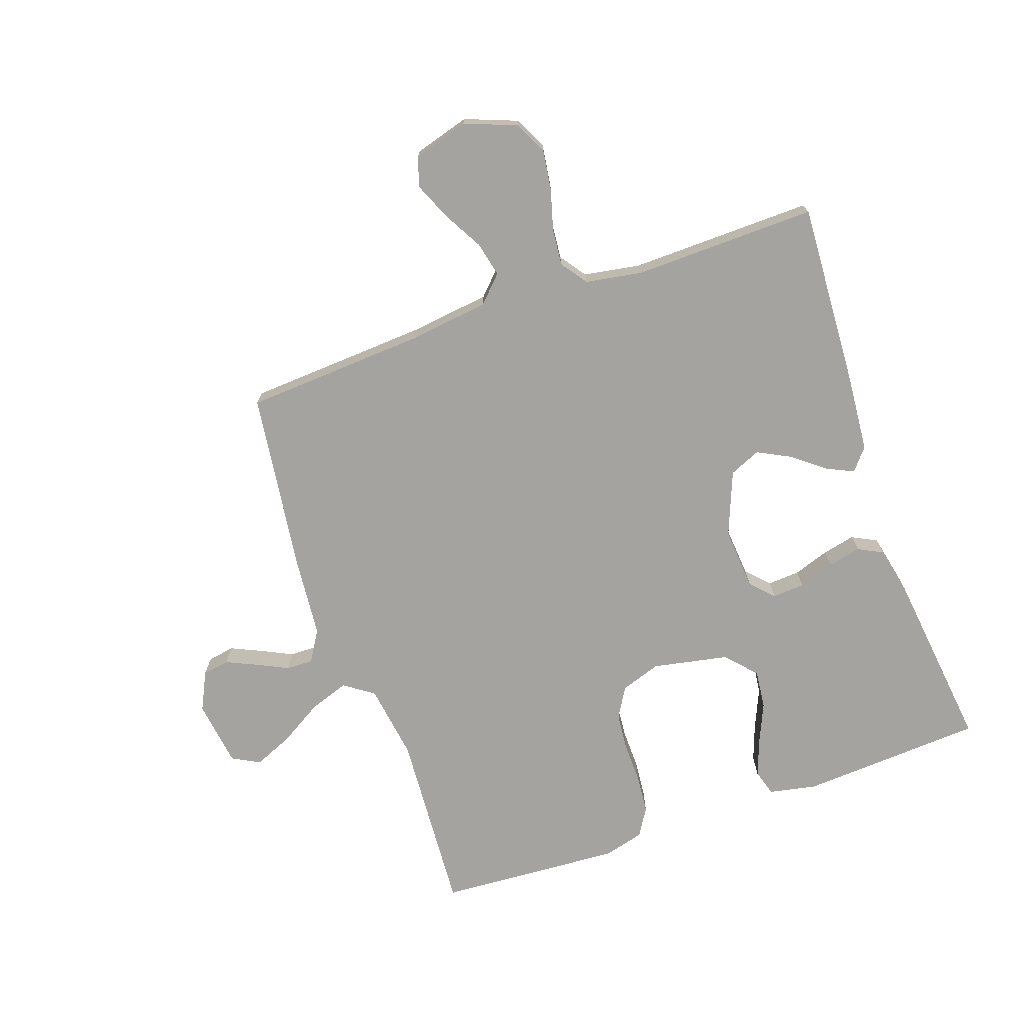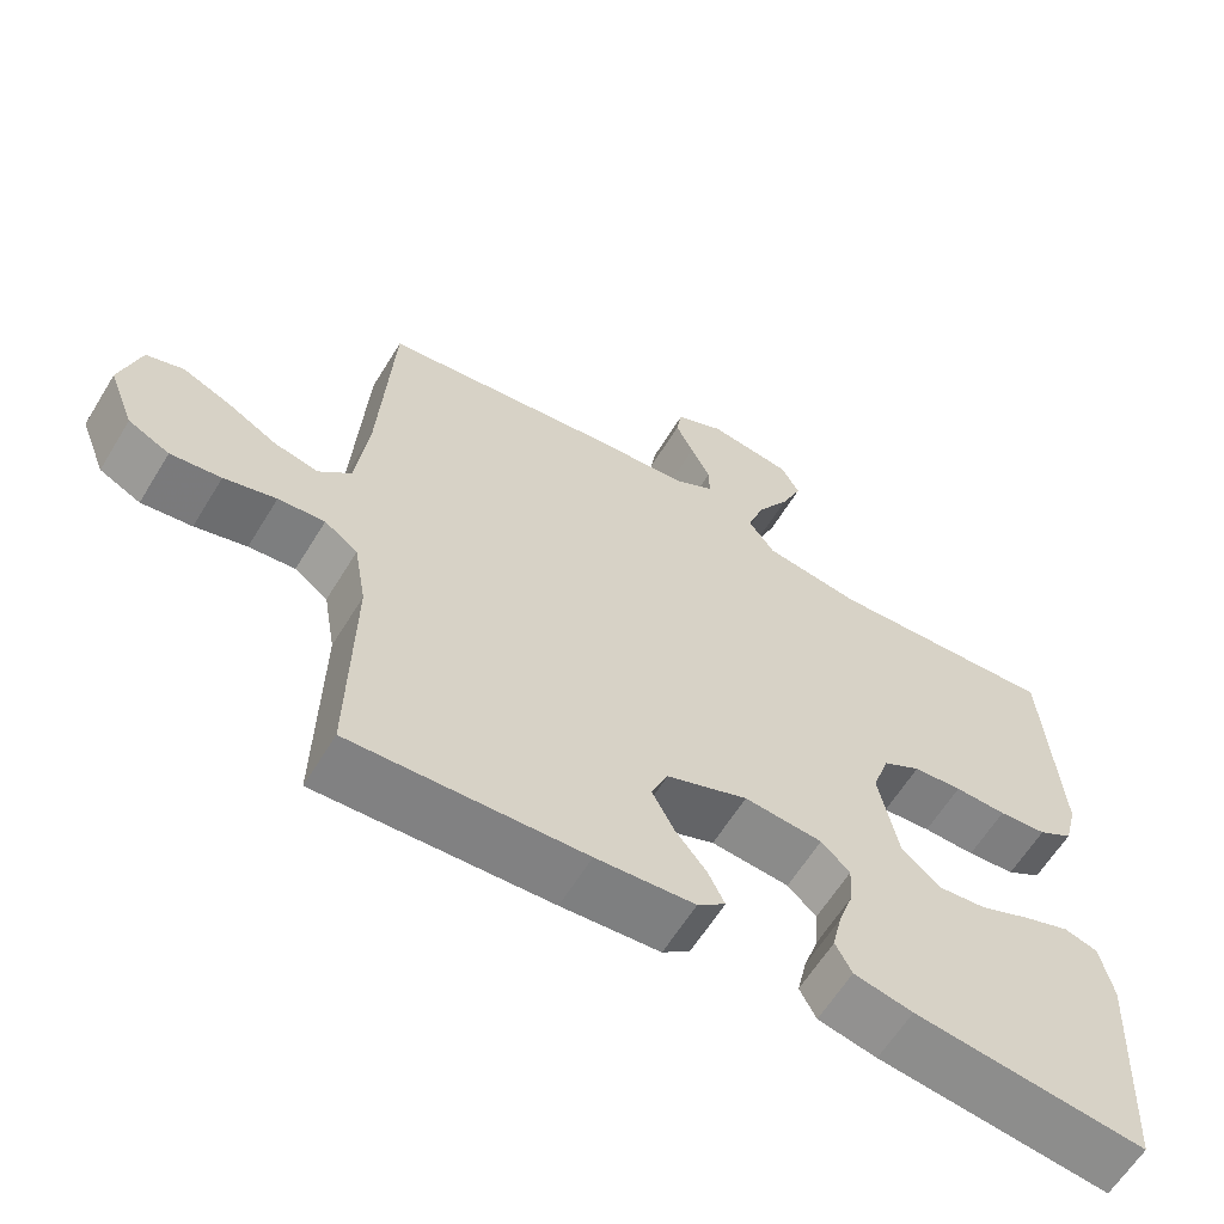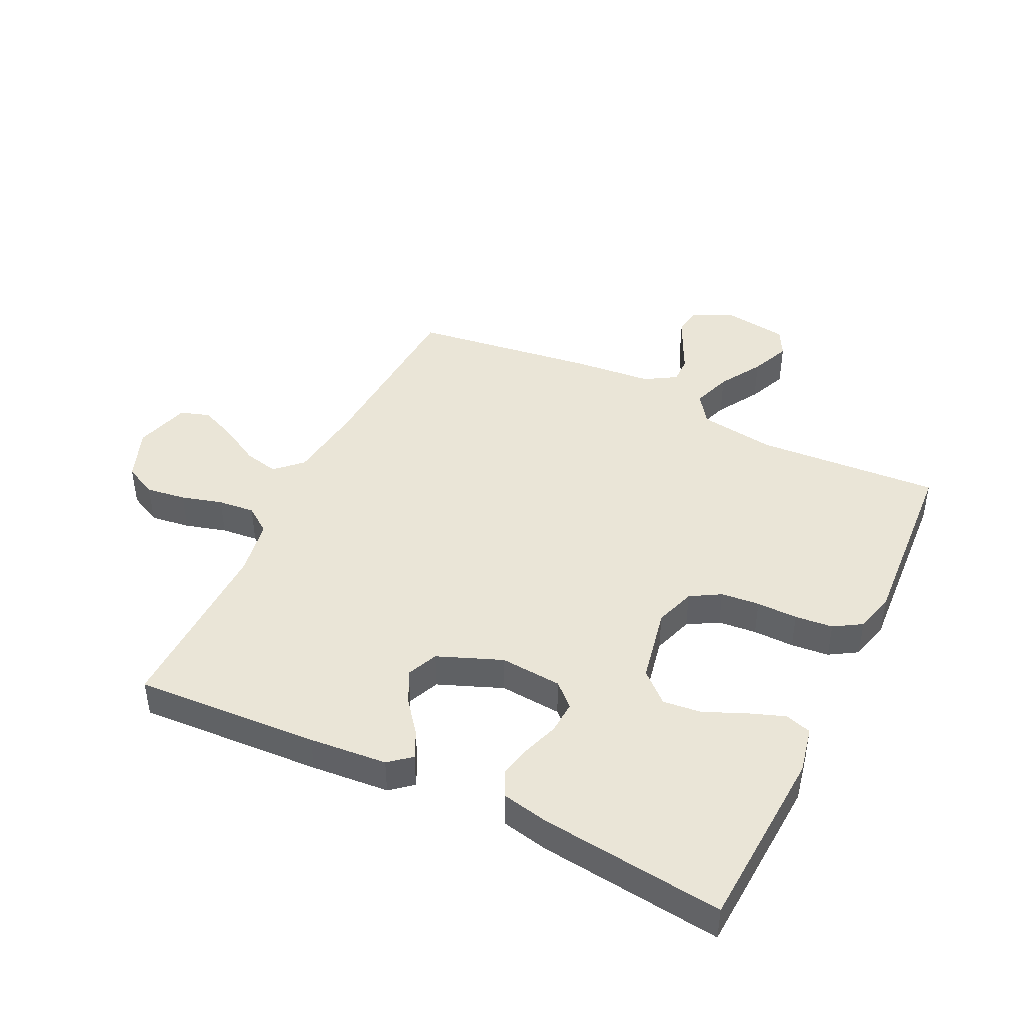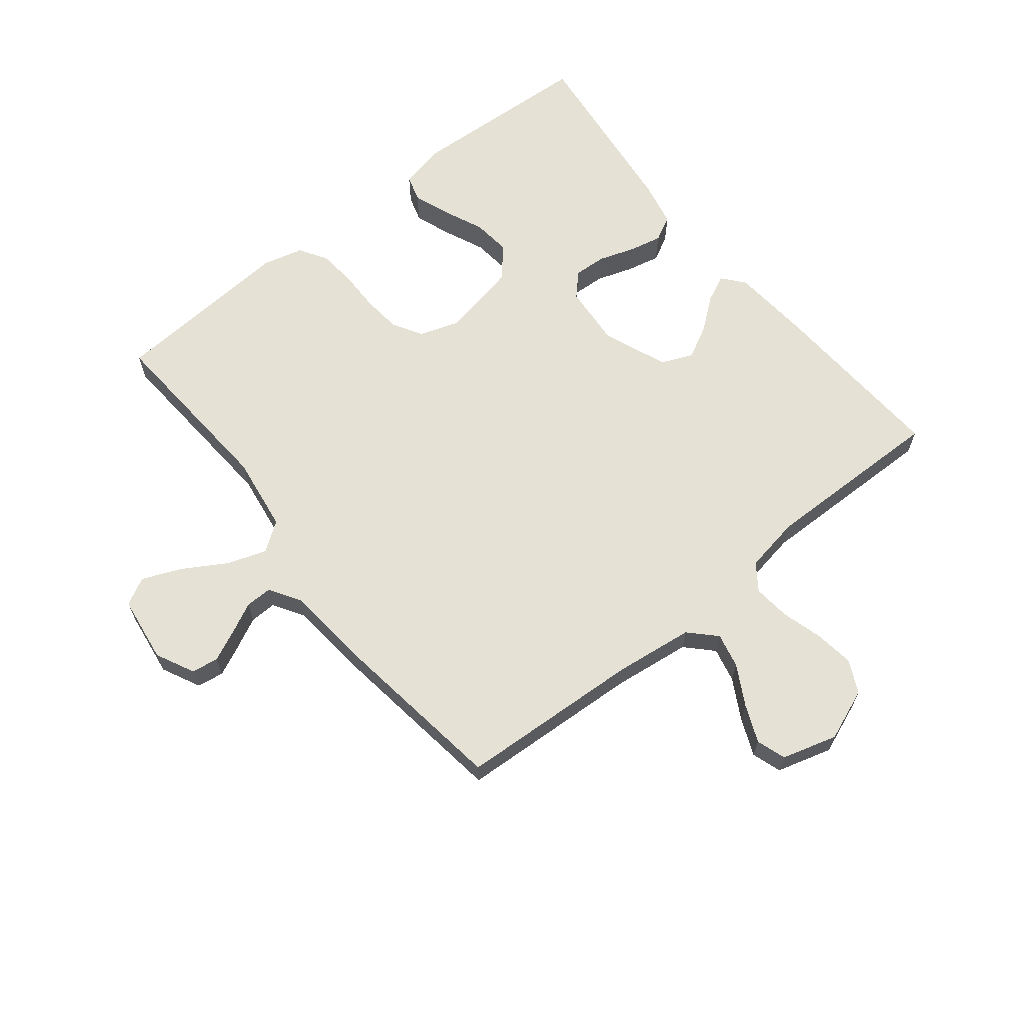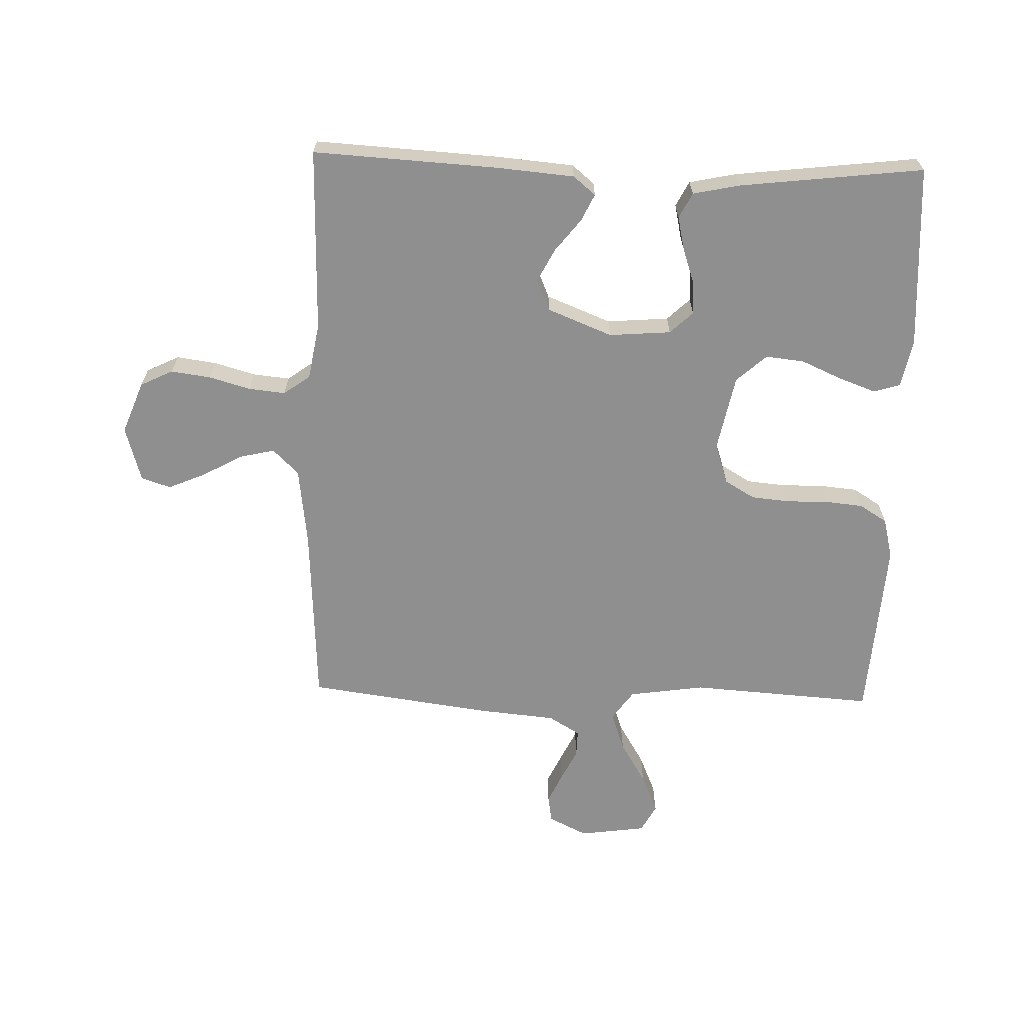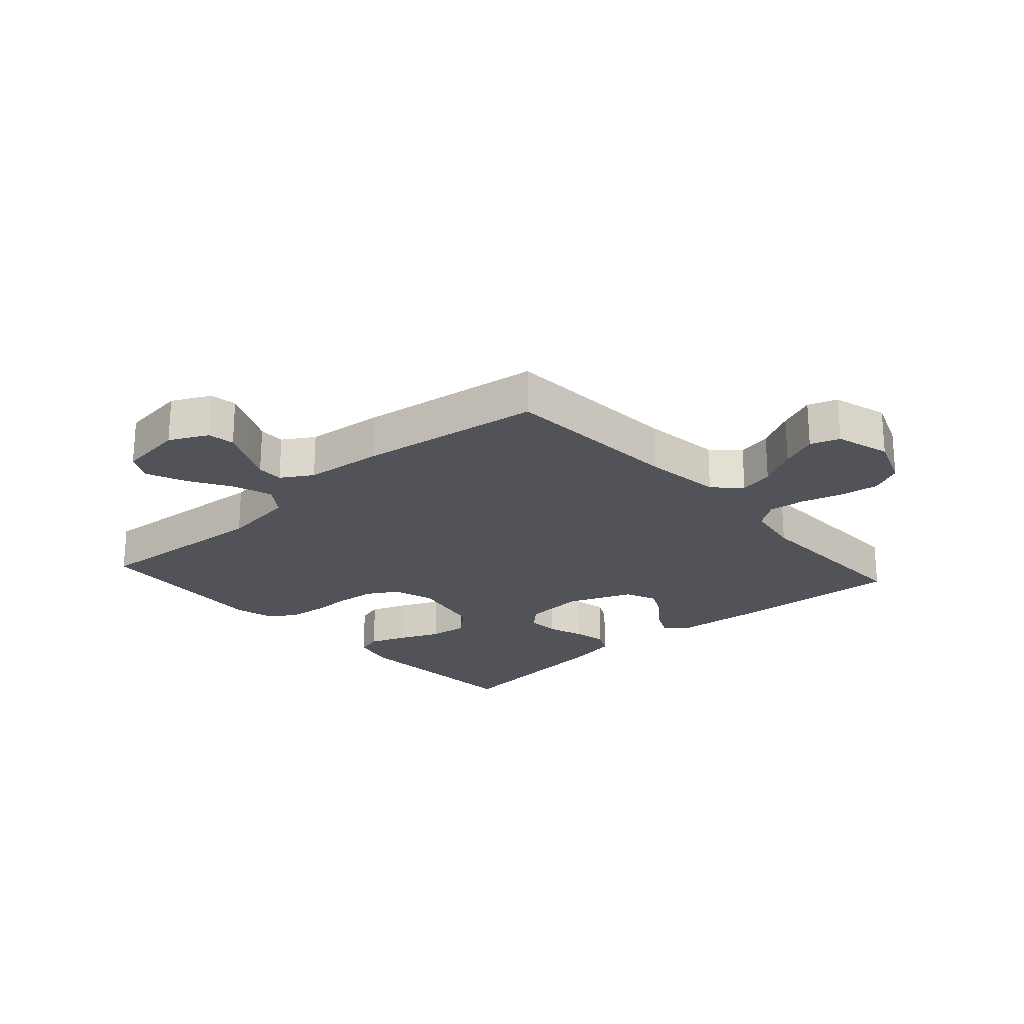
<metadata>
{"format":"obj","ext":"obj","renderer":"f3d","projection":"perspective","resolution":1024,"background":"white","views":[{"elev":-73.0,"azim":109.4,"up":"+Y"},{"elev":-61.9,"azim":148.6,"up":"+Z"},{"elev":44.1,"azim":-154.1,"up":"+Y"},{"elev":65.0,"azim":51.3,"up":"+Y"},{"elev":-65.4,"azim":178.3,"up":"+Y"},{"elev":-22.7,"azim":41.8,"up":"+Y"}]}
</metadata>
<code>
v -0.5 0.07 -0.5
v -0.517 0.07 -0.2
v -0.501 0.07 -0.123
v -0.458 0.07 -0.11
v -0.398 0.07 -0.132
v -0.332 0.07 -0.161
v -0.269 0.07 -0.168
v -0.22 0.07 -0.124
v -0.195 0.07 0
v -0.217 0.07 0.066
v -0.266 0.07 0.095
v -0.329 0.07 0.101
v -0.396 0.07 0.1
v -0.458 0.07 0.106
v -0.503 0.07 0.134
v -0.52 0.07 0.2
v -0.5 0.07 0.5
v -0.2 0.07 0.48
v -0.076 0.07 0.498
v -0.042 0.07 0.546
v -0.064 0.07 0.61
v -0.106 0.07 0.68
v -0.133 0.07 0.744
v -0.109 0.07 0.789
v 0 0.07 0.804
v 0.063 0.07 0.773
v 0.07 0.07 0.729
v 0.047 0.07 0.679
v 0.022 0.07 0.628
v 0.021 0.07 0.584
v 0.072 0.07 0.553
v 0.2 0.07 0.541
v 0.5 0.07 0.5
v 0.517 0.07 0.2
v 0.533 0.07 0.072
v 0.575 0.07 0.031
v 0.632 0.07 0.044
v 0.697 0.07 0.08
v 0.758 0.07 0.106
v 0.806 0.07 0.09
v 0.832 0.07 0
v 0.799 0.07 -0.085
v 0.746 0.07 -0.111
v 0.681 0.07 -0.102
v 0.614 0.07 -0.083
v 0.554 0.07 -0.077
v 0.511 0.07 -0.108
v 0.495 0.07 -0.2
v 0.5 0.07 -0.5
v 0.2 0.07 -0.483
v 0.073 0.07 -0.472
v 0.037 0.07 -0.442
v 0.058 0.07 -0.398
v 0.099 0.07 -0.346
v 0.127 0.07 -0.292
v 0.105 0.07 -0.241
v 0 0.07 -0.199
v -0.101 0.07 -0.207
v -0.138 0.07 -0.242
v -0.135 0.07 -0.295
v -0.115 0.07 -0.354
v -0.103 0.07 -0.408
v -0.124 0.07 -0.449
v -0.2 0.07 -0.465
v -0.5 0 -0.5
v -0.517 0 -0.2
v -0.501 0 -0.123
v -0.458 0 -0.11
v -0.398 0 -0.132
v -0.332 0 -0.161
v -0.269 0 -0.168
v -0.22 0 -0.124
v -0.195 0 0
v -0.217 0 0.066
v -0.266 0 0.095
v -0.329 0 0.101
v -0.396 0 0.1
v -0.458 0 0.106
v -0.503 0 0.134
v -0.52 0 0.2
v -0.5 0 0.5
v -0.2 0 0.48
v -0.076 0 0.498
v -0.042 0 0.546
v -0.064 0 0.61
v -0.106 0 0.68
v -0.133 0 0.744
v -0.109 0 0.789
v 0 0 0.804
v 0.063 0 0.773
v 0.07 0 0.729
v 0.047 0 0.679
v 0.022 0 0.628
v 0.021 0 0.584
v 0.072 0 0.553
v 0.2 0 0.541
v 0.5 0 0.5
v 0.517 0 0.2
v 0.533 0 0.072
v 0.575 0 0.031
v 0.632 0 0.044
v 0.697 0 0.08
v 0.758 0 0.106
v 0.806 0 0.09
v 0.832 0 0
v 0.799 0 -0.085
v 0.746 0 -0.111
v 0.681 0 -0.102
v 0.614 0 -0.083
v 0.554 0 -0.077
v 0.511 0 -0.108
v 0.495 0 -0.2
v 0.5 0 -0.5
v 0.2 0 -0.483
v 0.073 0 -0.472
v 0.037 0 -0.442
v 0.058 0 -0.398
v 0.099 0 -0.346
v 0.127 0 -0.292
v 0.105 0 -0.241
v 0 0 -0.199
v -0.101 0 -0.207
v -0.138 0 -0.242
v -0.135 0 -0.295
v -0.115 0 -0.354
v -0.103 0 -0.408
v -0.124 0 -0.449
v -0.2 0 -0.465
f 60 61 62 63
f 60 63 64 1
f 51 52 53 54
f 51 54 55
f 48 49 50 51
f 47 48 51 55
f 46 47 55 56
f 42 43 44 45
f 42 45 46
f 41 42 46
f 40 41 46
f 37 38 39 40
f 37 40 46 56
f 31 32 33 34
f 30 31 34 35
f 26 27 28 29
f 24 25 26 29
f 24 29 30
f 21 22 23 24
f 20 21 24 30
f 19 20 30 35
f 15 16 17 18
f 12 13 14 15
f 11 12 15 18
f 10 11 18 19
f 3 4 5 6
f 1 2 3 6
f 59 60 1 6
f 58 59 6 7
f 57 58 7 8
f 36 37 56 57
f 36 57 8 9
f 19 35 36
f 9 10 19 36
f 127 126 125 124
f 65 128 127 124
f 118 117 116 115
f 119 118 115
f 115 114 113 112
f 119 115 112 111
f 120 119 111 110
f 109 108 107 106
f 110 109 106
f 110 106 105
f 110 105 104
f 104 103 102 101
f 120 110 104 101
f 98 97 96 95
f 99 98 95 94
f 93 92 91 90
f 93 90 89 88
f 94 93 88
f 88 87 86 85
f 94 88 85 84
f 99 94 84 83
f 82 81 80 79
f 79 78 77 76
f 82 79 76 75
f 83 82 75 74
f 70 69 68 67
f 70 67 66 65
f 70 65 124 123
f 71 70 123 122
f 72 71 122 121
f 121 120 101 100
f 73 72 121 100
f 100 99 83
f 100 83 74 73
f 1 65 66 2
f 2 66 67 3
f 3 67 68 4
f 4 68 69 5
f 5 69 70 6
f 6 70 71 7
f 7 71 72 8
f 8 72 73 9
f 9 73 74 10
f 10 74 75 11
f 11 75 76 12
f 12 76 77 13
f 13 77 78 14
f 14 78 79 15
f 15 79 80 16
f 16 80 81 17
f 17 81 82 18
f 18 82 83 19
f 19 83 84 20
f 20 84 85 21
f 21 85 86 22
f 22 86 87 23
f 23 87 88 24
f 24 88 89 25
f 25 89 90 26
f 26 90 91 27
f 27 91 92 28
f 28 92 93 29
f 29 93 94 30
f 30 94 95 31
f 31 95 96 32
f 32 96 97 33
f 33 97 98 34
f 34 98 99 35
f 35 99 100 36
f 36 100 101 37
f 37 101 102 38
f 38 102 103 39
f 39 103 104 40
f 40 104 105 41
f 41 105 106 42
f 42 106 107 43
f 43 107 108 44
f 44 108 109 45
f 45 109 110 46
f 46 110 111 47
f 47 111 112 48
f 48 112 113 49
f 49 113 114 50
f 50 114 115 51
f 51 115 116 52
f 52 116 117 53
f 53 117 118 54
f 54 118 119 55
f 55 119 120 56
f 56 120 121 57
f 57 121 122 58
f 58 122 123 59
f 59 123 124 60
f 60 124 125 61
f 61 125 126 62
f 62 126 127 63
f 63 127 128 64
f 64 128 65 1

</code>
